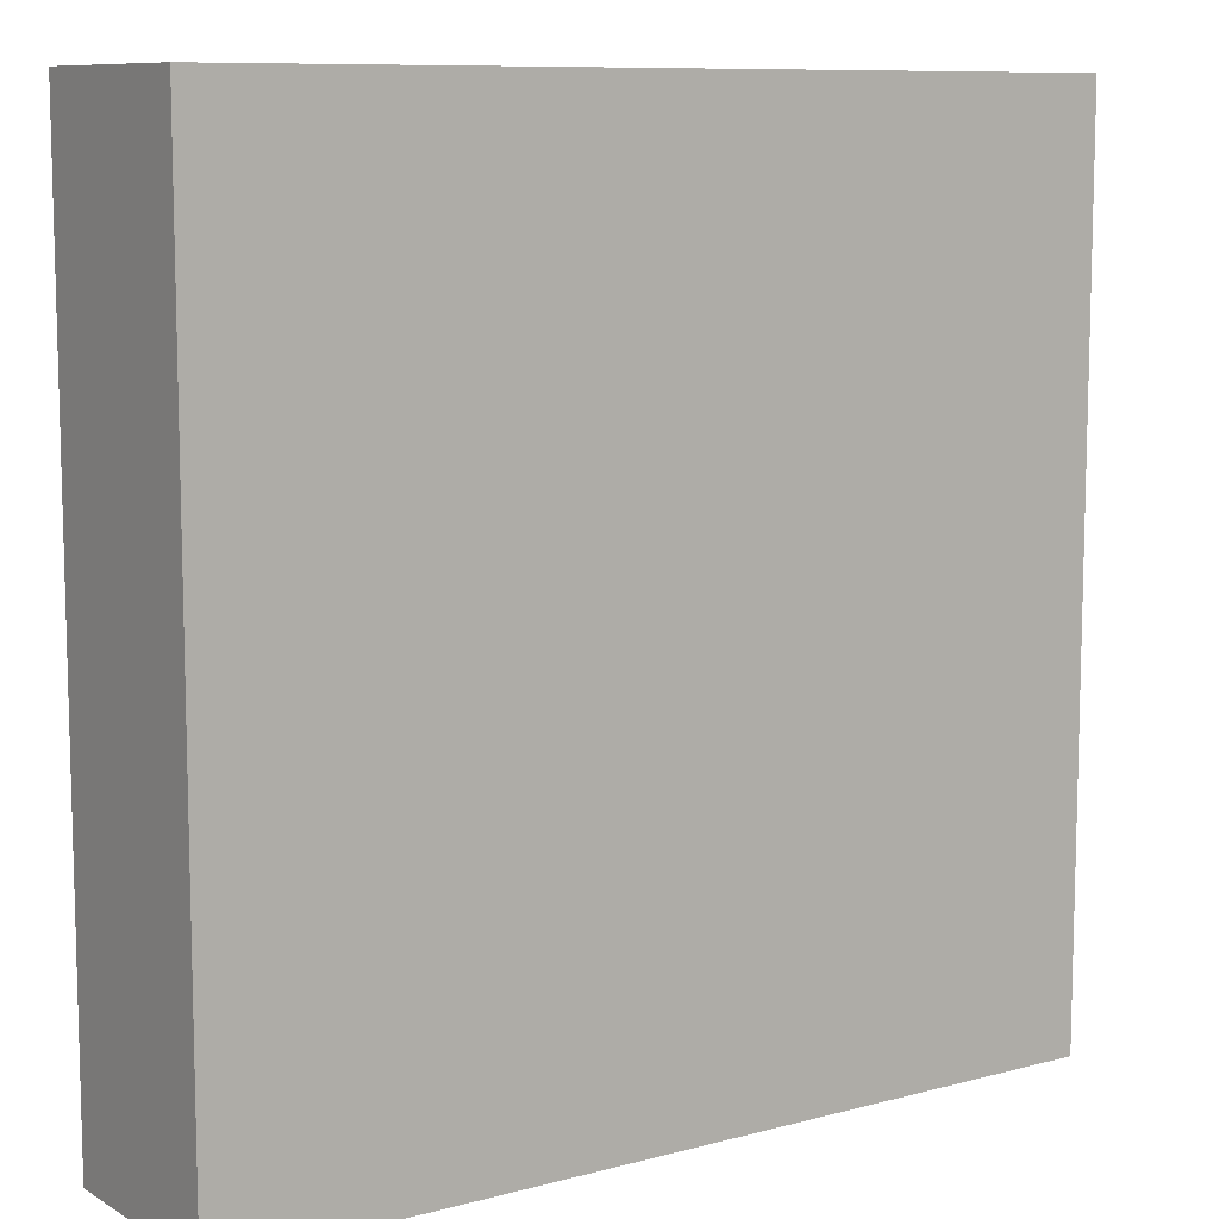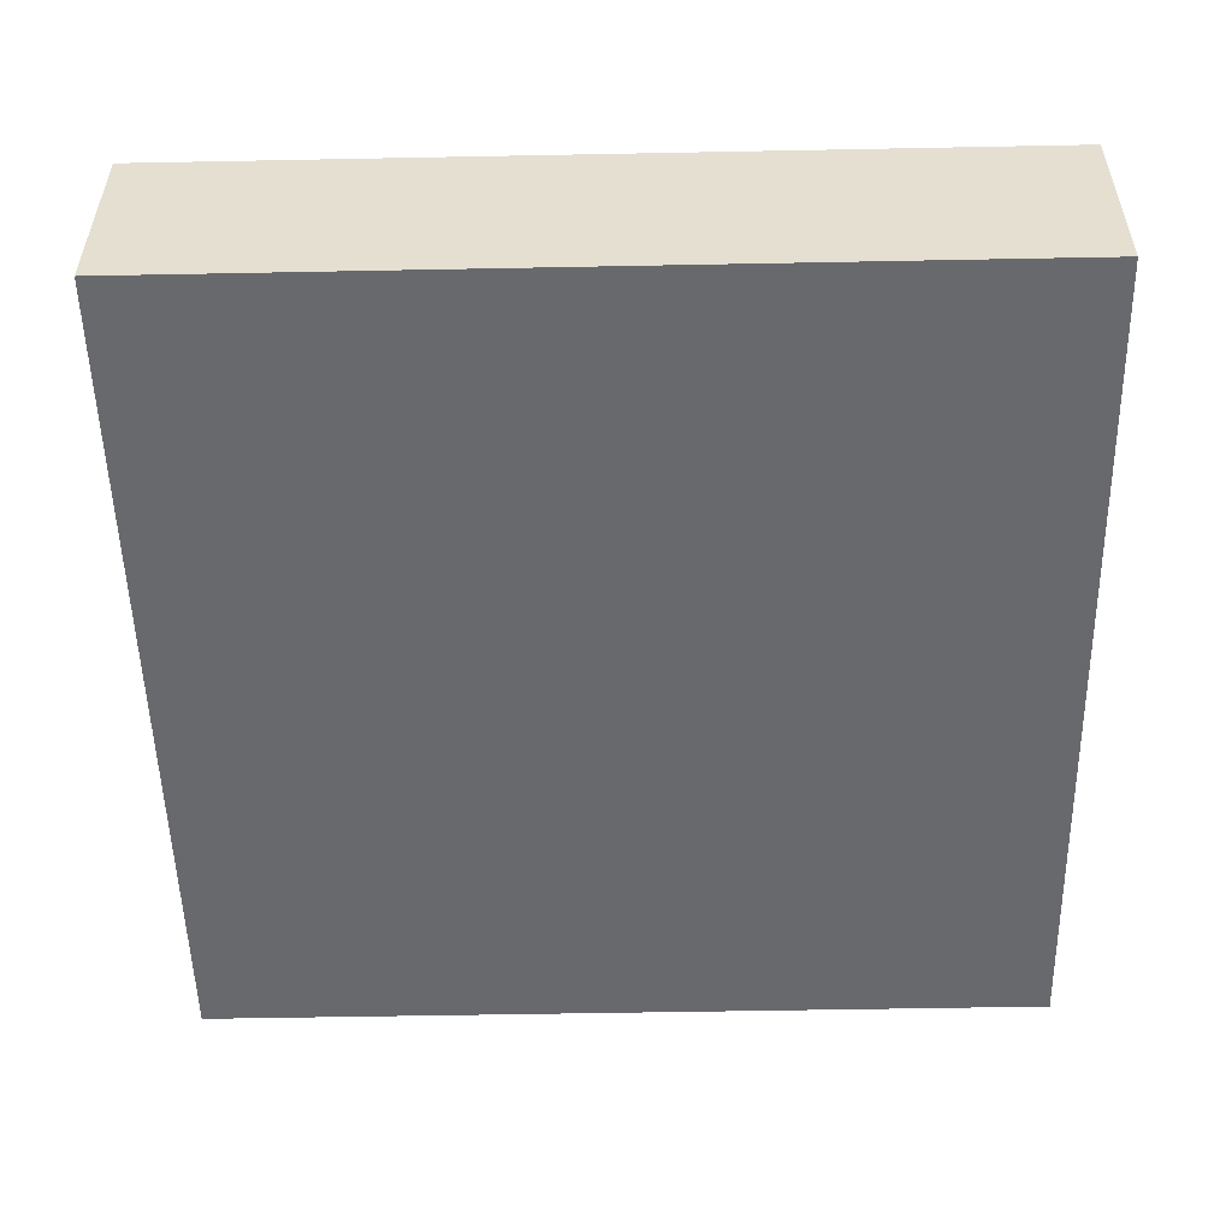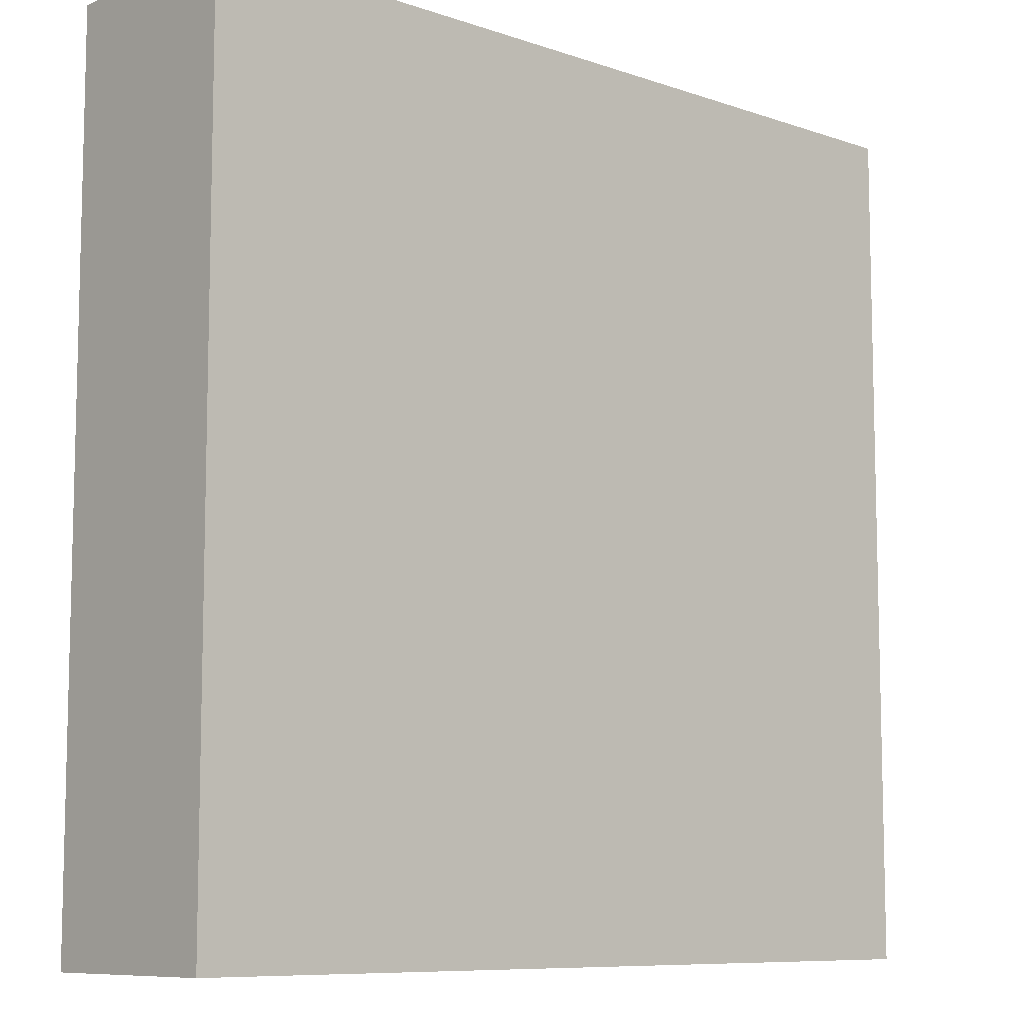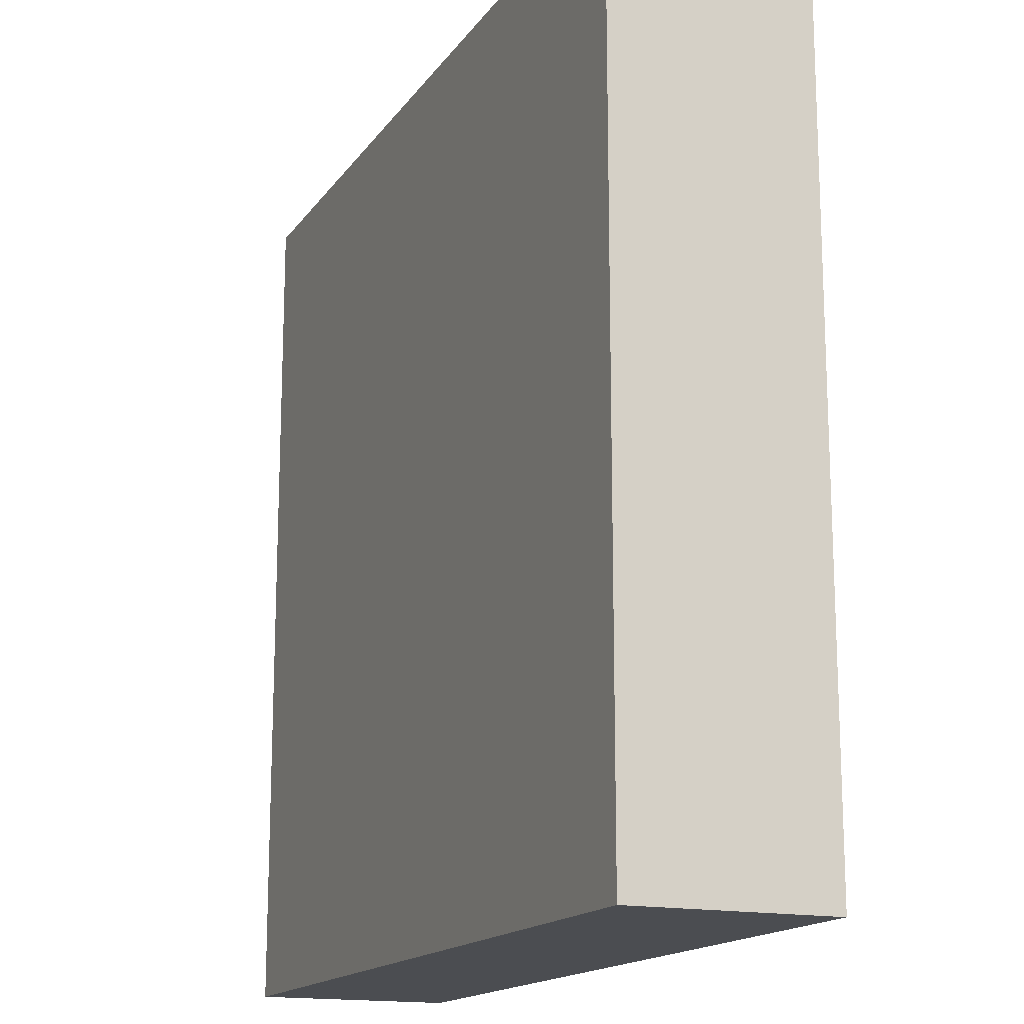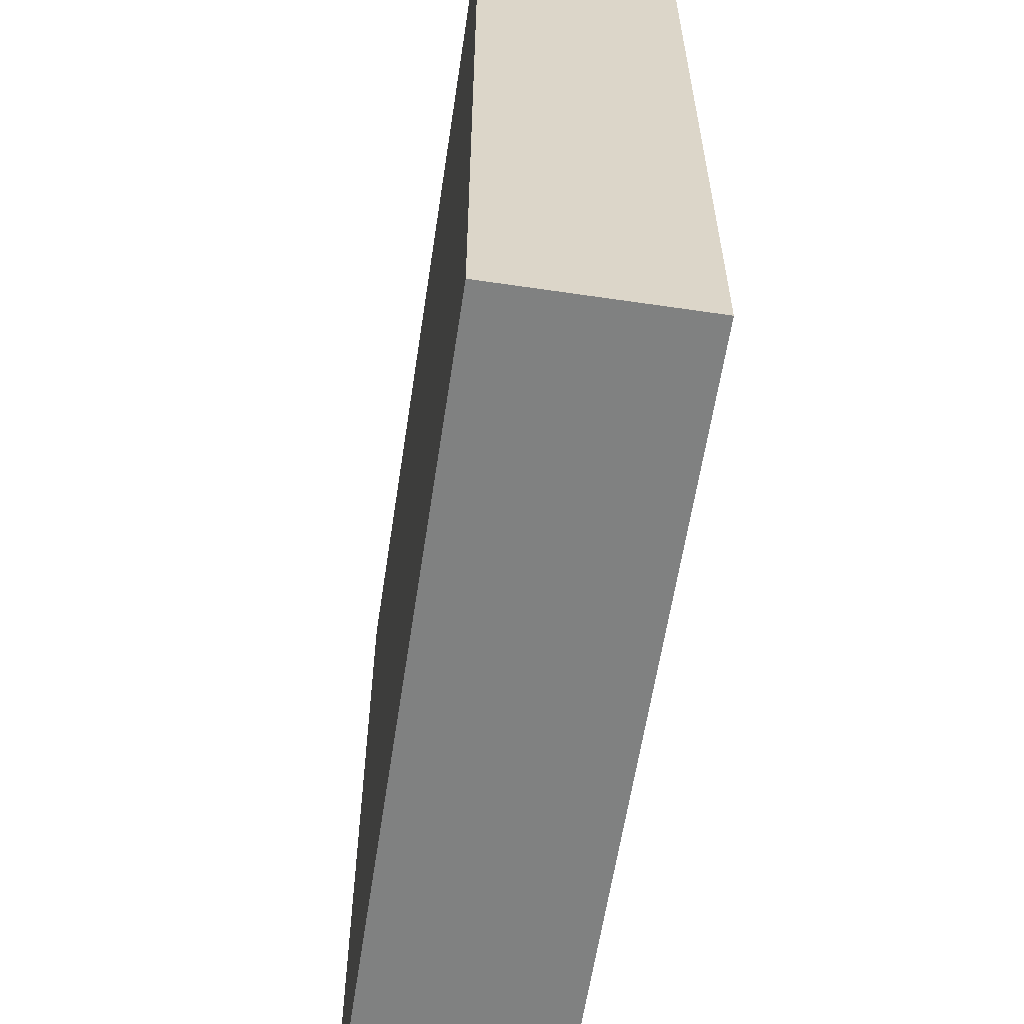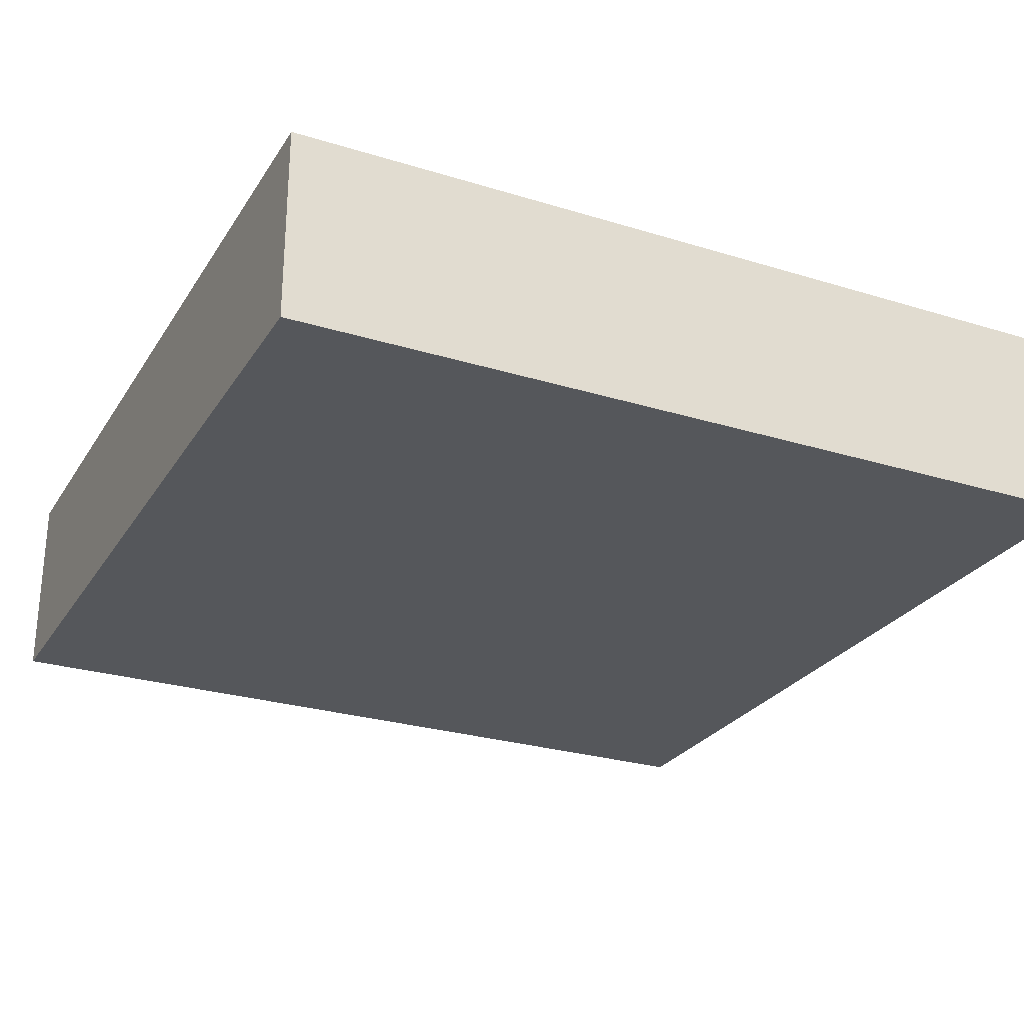
<metadata>
{"format":"obj","ext":"obj","renderer":"f3d","projection":"perspective","resolution":1024,"background":"white","views":[{"elev":9.5,"azim":145.3,"up":"+Z"},{"elev":-52.8,"azim":1.2,"up":"+Y"},{"elev":-8.8,"azim":-42.5,"up":"+Z"},{"elev":-16.0,"azim":-113.2,"up":"+Z"},{"elev":-60.3,"azim":81.4,"up":"+Z"},{"elev":-26.7,"azim":64.3,"up":"+Y"}]}
</metadata>
<code>
g 2x2 first (des)-3-2
v -63 0 63
v -63 0 -62
v -63 0 -63
v -63 1 63
v -63 1 -62
v -63 1 -63
v -63 28 63
v -63 28 -54
v -63 28 -63
v -63 29 63
v -63 29 -54
v -63 29 -63
v 63 0 63
v 63 0 -63
v 63 1 63
v 63 1 -63
v 63 28 63
v 63 28 -63
v 63 29 63
v 63 29 -63
v -63 0 63
v -63 1 63
v -63 28 63
v -63 29 63
v 54 28 63
v 54 29 63
v 57 28 63
v 57 29 63
v 60 28 63
v 60 29 63
v 62 0 63
v 62 1 63
v 63 0 63
v 63 1 63
v 63 28 63
v 63 29 63
v -63 0 -63
v -63 1 -63
v -63 28 -63
v -63 29 -63
v 63 0 -63
v 63 1 -63
v 63 28 -63
v 63 29 -63
v -63 0 63
v 62 0 63
v 63 0 63
v -63 0 -62
v 62 0 -62
v -63 0 -63
v 63 0 -63
v -63 29 63
v 54 29 63
v 57 29 63
v 60 29 63
v 63 29 63
v 57 29 58
v 60 29 58
v 57 29 55
v 60 29 55
v 57 29 30
v 60 29 30
v 57 29 27
v 60 29 27
v 57 29 2
v 60 29 2
v 57 29 -1
v 60 29 -1
v 57 29 -26
v 60 29 -26
v 57 29 -29
v 60 29 -29
v -63 29 -54
v 54 29 -54
v 57 29 -54
v 60 29 -54
v -62 29 -57
v -58 29 -57
v -55 29 -57
v -30 29 -57
v -27 29 -57
v -2 29 -57
v 1 29 -57
v 26 29 -57
v 29 29 -57
v 54 29 -57
v 57 29 -57
v 60 29 -57
v -62 29 -60
v -58 29 -60
v -55 29 -60
v -30 29 -60
v -27 29 -60
v -2 29 -60
v 1 29 -60
v 26 29 -60
v 29 29 -60
v 54 29 -60
v 57 29 -60
v 60 29 -60
v -63 29 -63
v 63 29 -63
f 4 2 1
f 5 3 2
f 5 2 4
f 6 3 5
f 7 5 4
f 7 6 5
f 8 6 7
f 9 6 8
f 10 8 7
f 11 9 8
f 11 8 10
f 12 9 11
f 13 14 15
f 15 14 16
f 15 16 17
f 17 16 18
f 17 18 19
f 19 18 20
f 25 23 22
f 25 24 23
f 26 24 25
f 27 25 22
f 27 26 25
f 28 26 27
f 29 27 22
f 29 28 27
f 30 28 29
f 31 22 21
f 32 29 22
f 32 22 31
f 33 32 31
f 34 29 32
f 34 32 33
f 35 30 29
f 35 29 34
f 36 30 35
f 37 38 41
f 38 39 42
f 41 38 42
f 39 40 43
f 42 39 43
f 43 40 44
f 48 46 45
f 49 47 46
f 49 46 48
f 50 49 48
f 51 47 49
f 51 49 50
f 53 54 57
f 54 55 57
f 55 56 58
f 57 55 58
f 53 57 59
f 57 58 59
f 58 56 60
f 59 58 60
f 53 59 61
f 59 60 61
f 60 56 62
f 61 60 62
f 53 61 63
f 61 62 63
f 62 56 64
f 63 62 64
f 53 63 65
f 63 64 65
f 64 56 66
f 65 64 66
f 53 65 67
f 65 66 67
f 66 56 68
f 67 66 68
f 53 67 69
f 67 68 69
f 68 56 70
f 69 68 70
f 53 69 71
f 69 70 71
f 70 56 72
f 71 70 72
f 52 53 73
f 53 71 74
f 73 53 74
f 71 72 75
f 74 71 75
f 72 56 76
f 75 72 76
f 74 75 77
f 73 74 77
f 75 76 77
f 77 76 78
f 78 76 79
f 79 76 80
f 80 76 81
f 81 76 82
f 82 76 83
f 83 76 84
f 84 76 85
f 85 76 86
f 86 76 87
f 76 56 88
f 87 76 88
f 73 77 89
f 77 78 89
f 78 79 90
f 89 78 90
f 79 80 91
f 90 79 91
f 80 81 92
f 91 80 92
f 81 82 93
f 92 81 93
f 82 83 94
f 93 82 94
f 83 84 95
f 94 83 95
f 84 85 96
f 95 84 96
f 85 86 97
f 96 85 97
f 86 87 98
f 97 86 98
f 87 88 99
f 98 87 99
f 88 56 100
f 99 88 100
f 96 97 101
f 98 99 101
f 99 100 101
f 95 96 101
f 94 95 101
f 93 94 101
f 92 93 101
f 91 92 101
f 90 91 101
f 89 90 101
f 73 89 101
f 97 98 101
f 100 56 102
f 101 100 102

</code>
